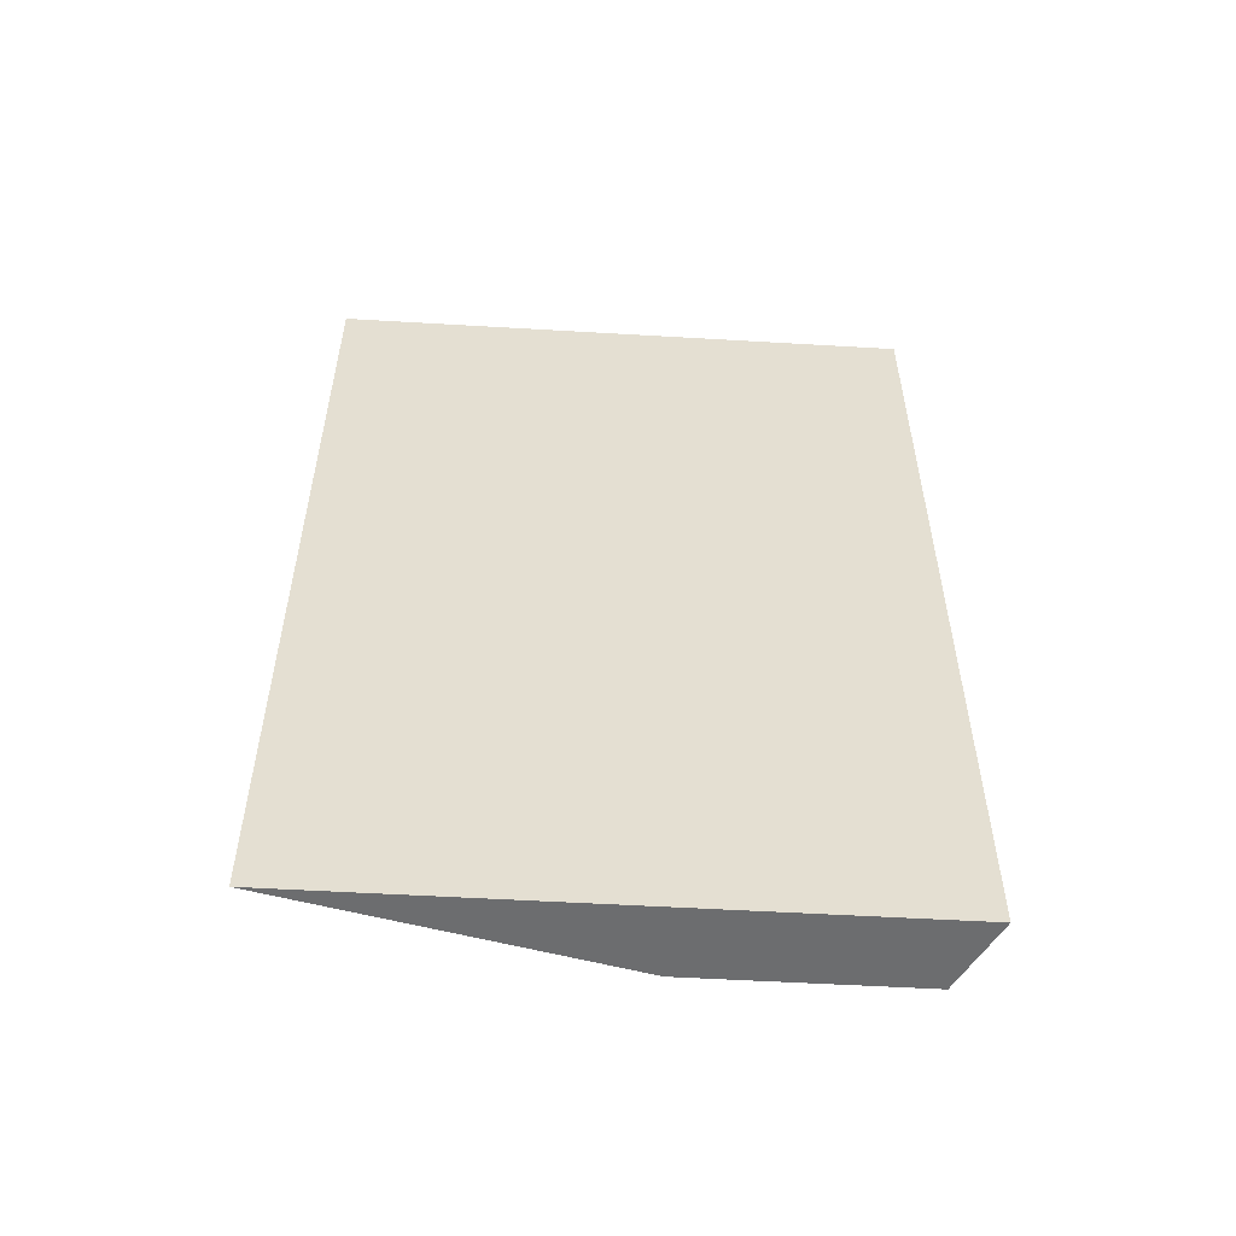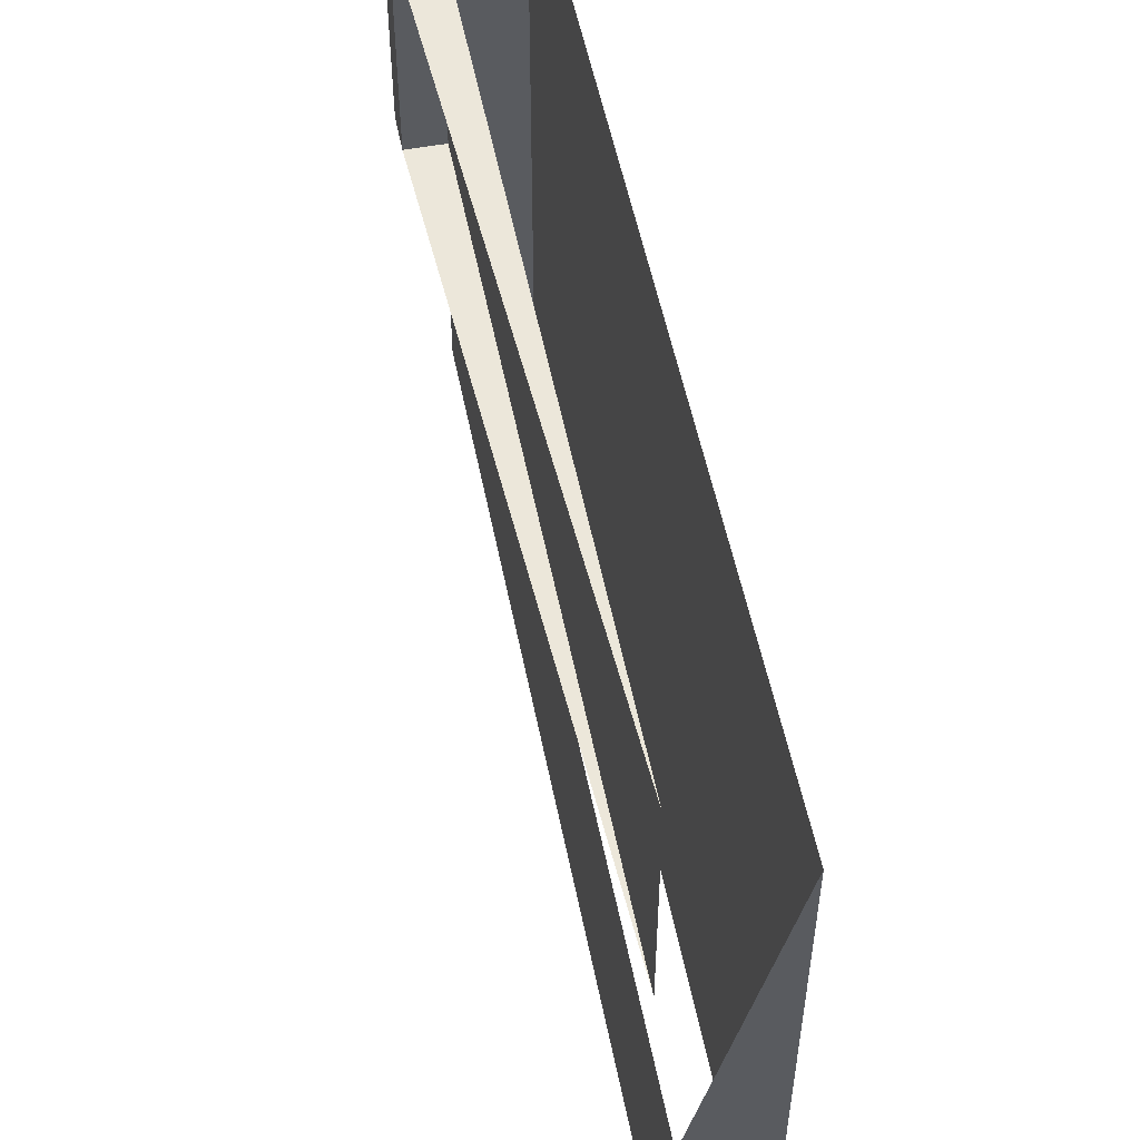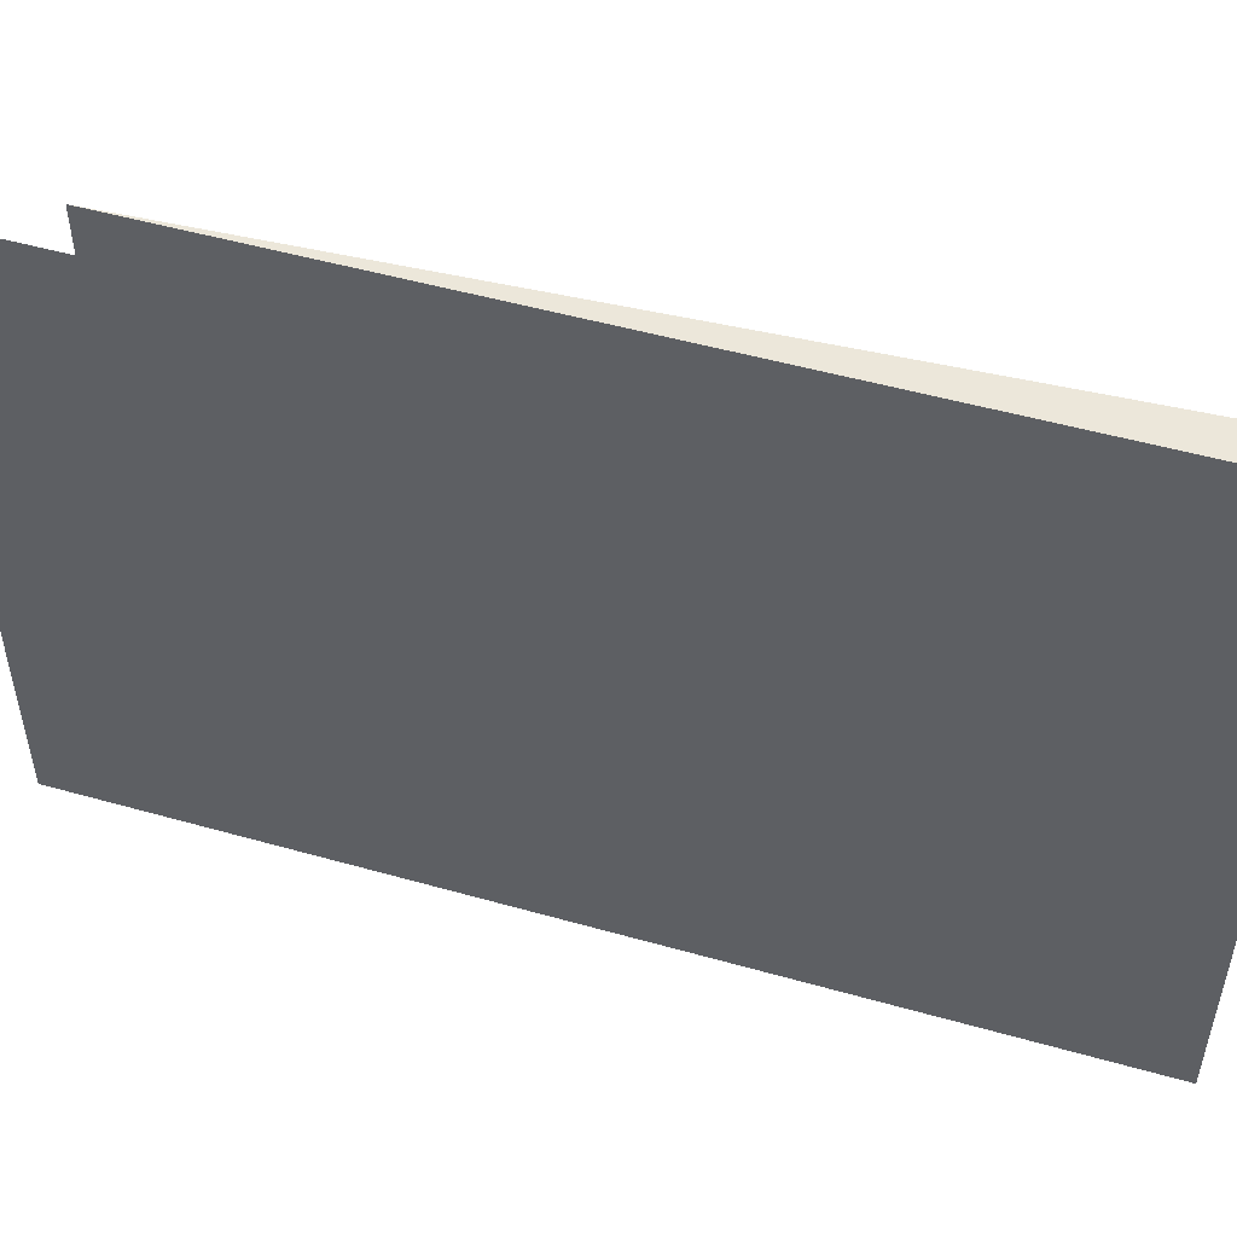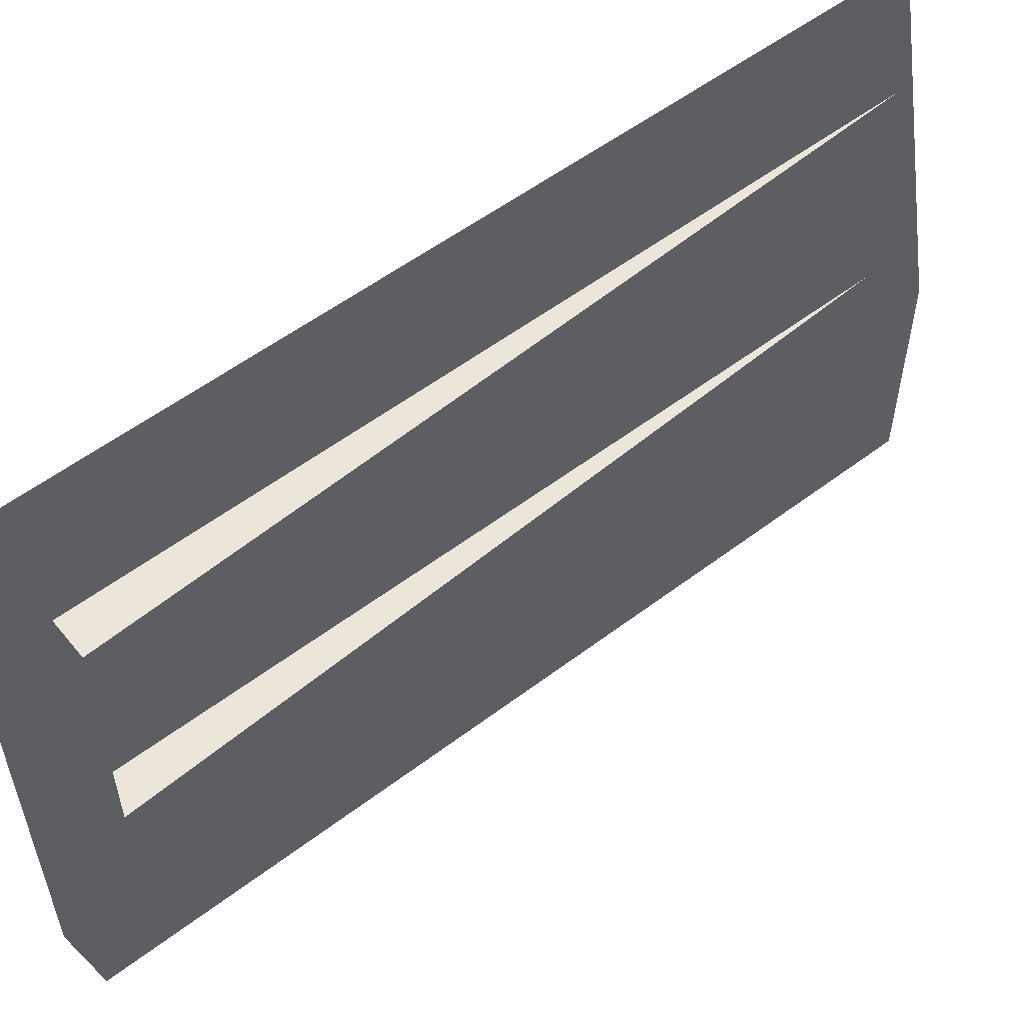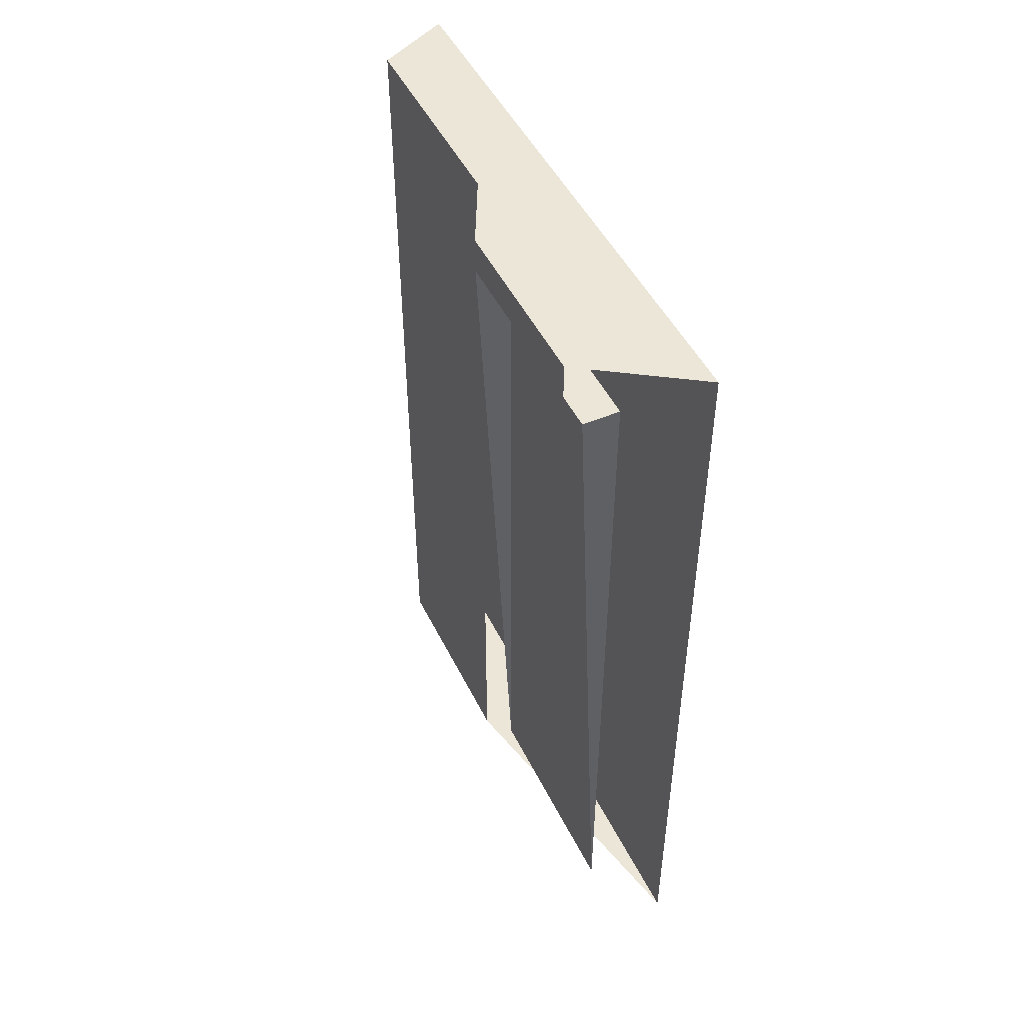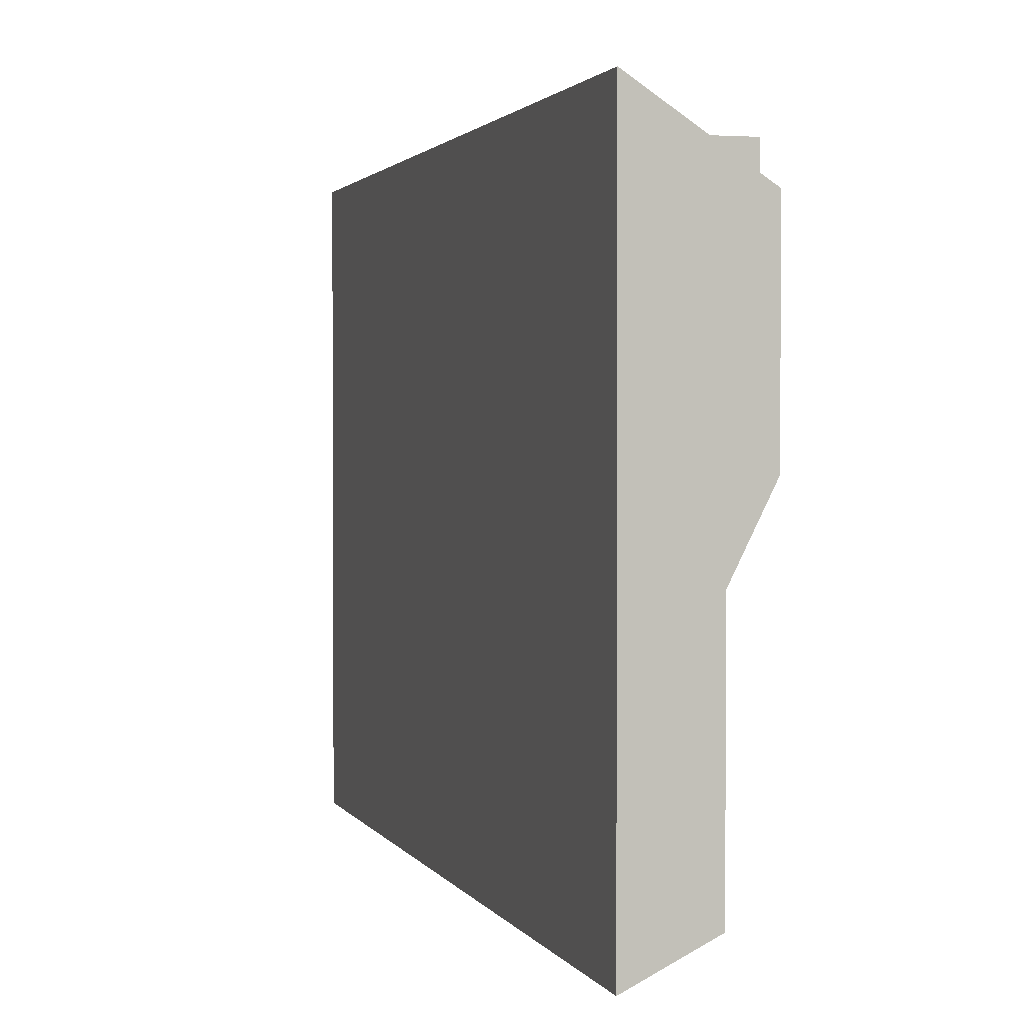
<metadata>
{"format":"obj","ext":"obj","renderer":"f3d","projection":"perspective","resolution":1024,"background":"white","views":[{"elev":-53.9,"azim":-93.6,"up":"+Z"},{"elev":53.6,"azim":168.8,"up":"+Y"},{"elev":51.1,"azim":-72.9,"up":"+Y"},{"elev":55.1,"azim":51.3,"up":"+Y"},{"elev":48.6,"azim":154.6,"up":"+Z"},{"elev":1.8,"azim":-15.7,"up":"+Y"}]}
</metadata>
<code>
v -0.7324 0.4282 -0.2014
v -0.7324 0.3442 -0.0754
v -0.7219 0.3494 -0.2014
v -0.7324 0.4282 -0.0754
v -0.7324 0.3442 -0.2014
v -0.7167 0.4177 -0.0754
v -0.7219 0.381 -0.2014
v -0.7219 0.3494 -0.0754
v -0.7167 0.3915 -0.0754
v -0.7219 0.381 -0.0754
v -0.7167 0.3915 -0.08065
v -0.7167 0.4177 -0.08065
v -0.7219 0.423 -0.08065
v -0.7219 0.3915 -0.1909
v -0.7167 0.423 -0.08065
v -0.7219 0.3915 -0.08065
v -0.7219 0.423 -0.1909
f 1 2 4
f 2 1 5
f 3 5 1
f 2 8 4
f 4 9 6
f 3 1 7
f 3 10 8
f 4 8 10
f 4 10 9
f 11 6 9
f 10 3 7
f 6 11 12
f 11 14 16
f 14 13 16
f 13 14 17
f 4 2 1
f 5 1 2
f 1 5 3
f 4 8 2
f 6 9 4
f 7 1 3
f 8 10 3
f 10 8 4
f 9 10 4
f 9 6 11
f 7 3 10
f 12 11 6
f 11 13 12
f 12 13 11
f 13 11 16
f 16 11 13
f 12 13 15
f 15 13 12
f 16 14 11
f 16 13 14
f 17 15 13
f 13 15 17
f 17 14 13

</code>
